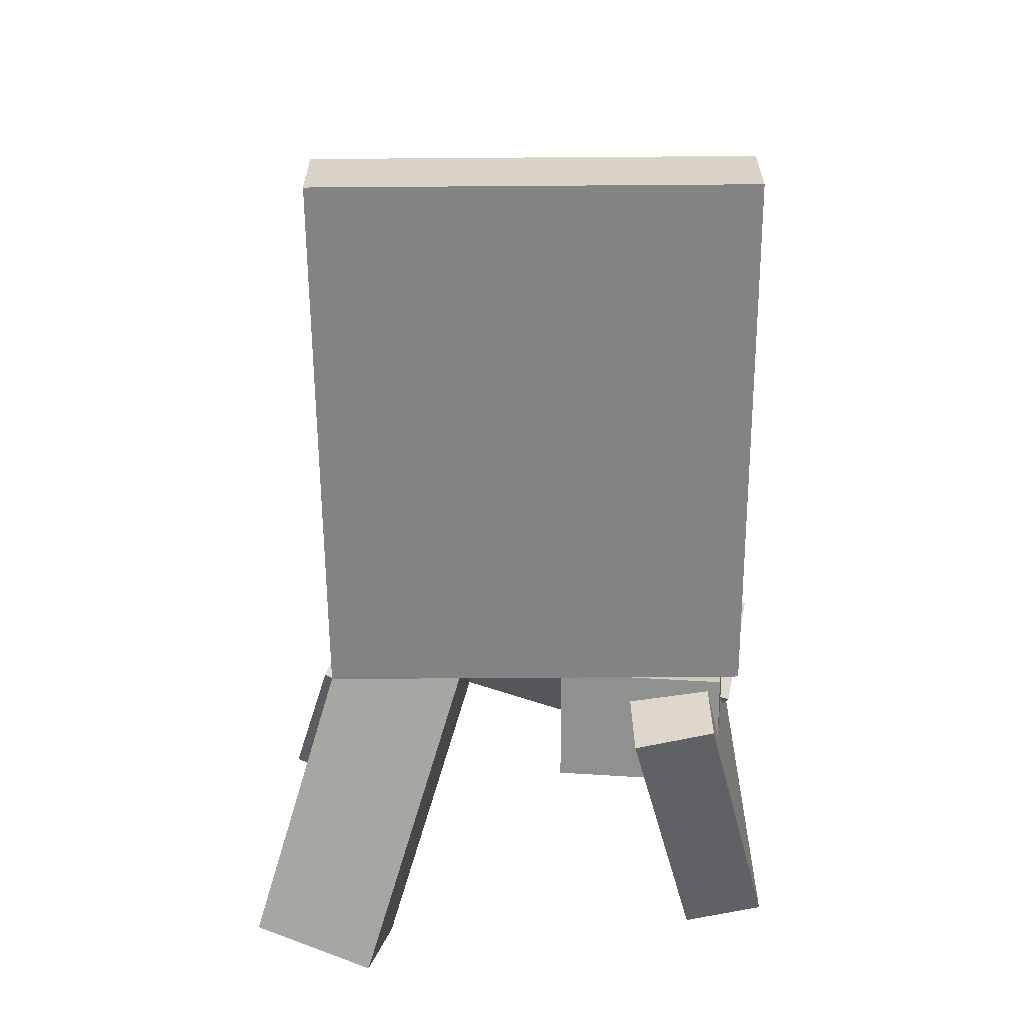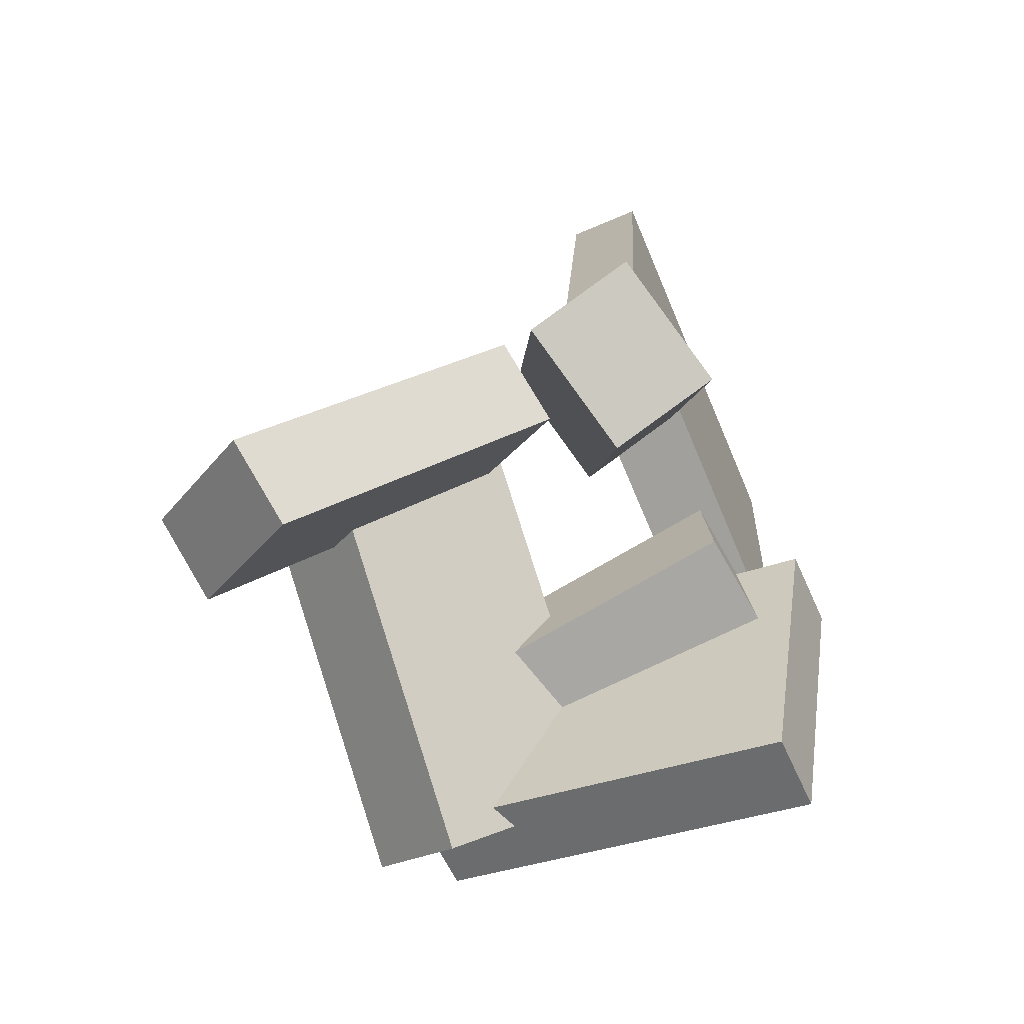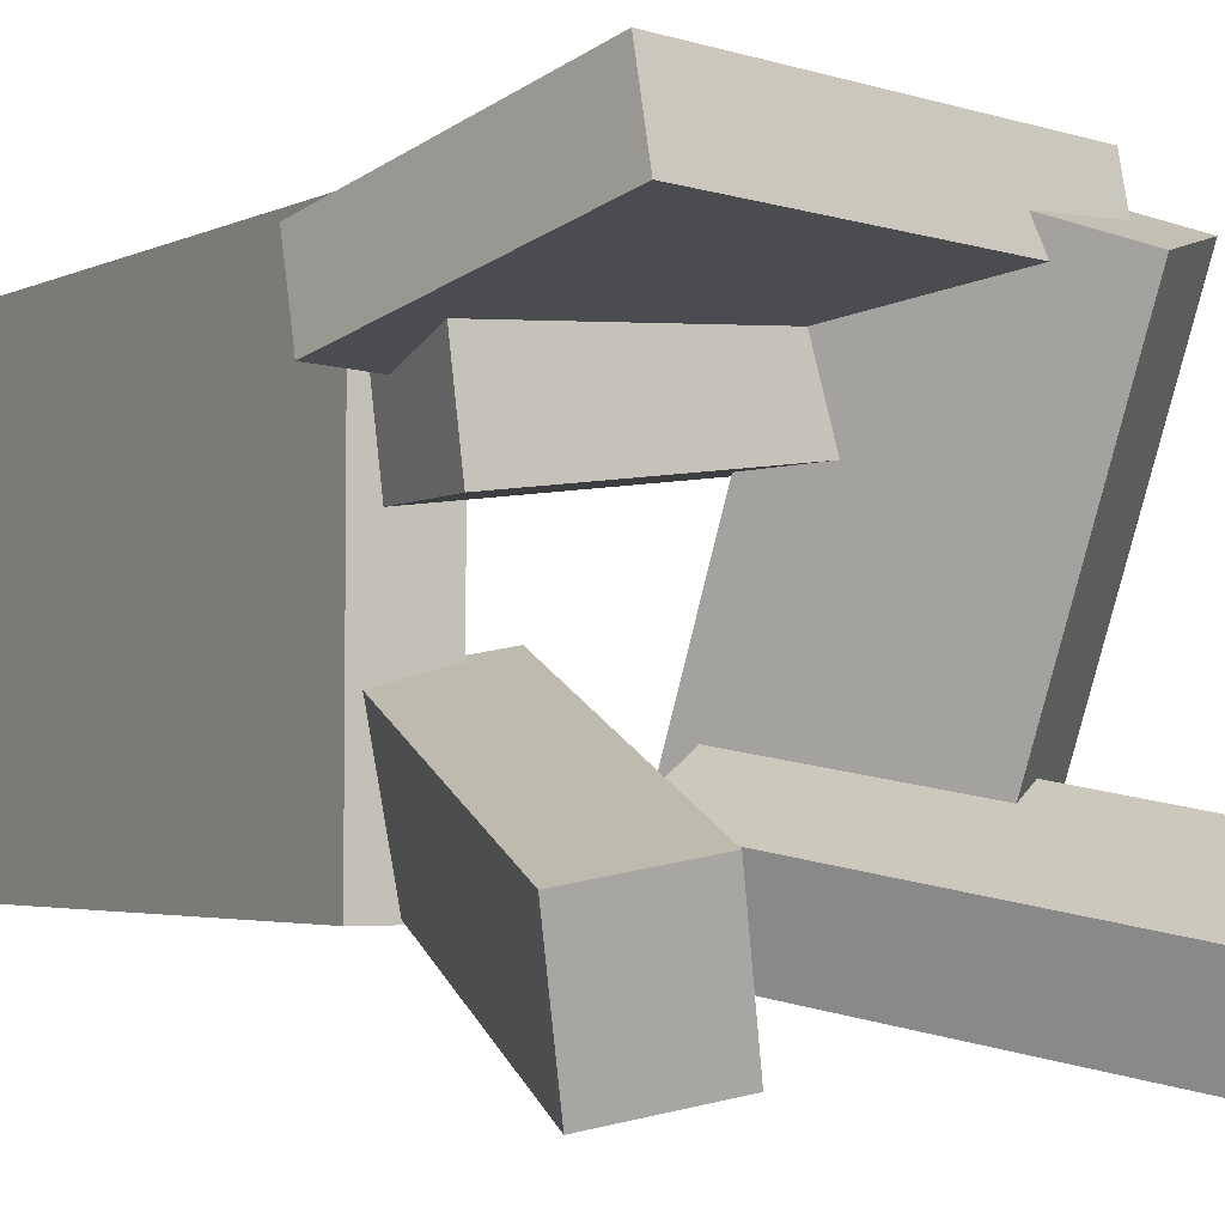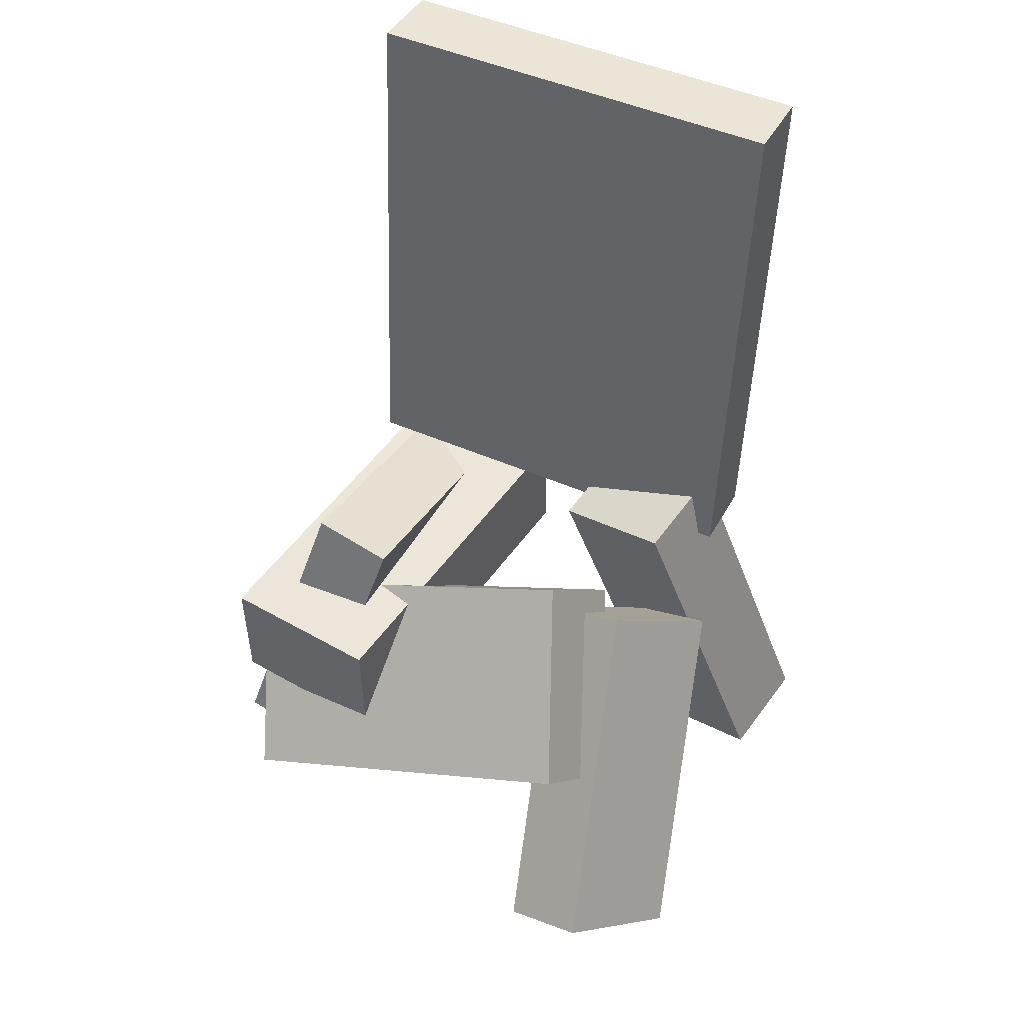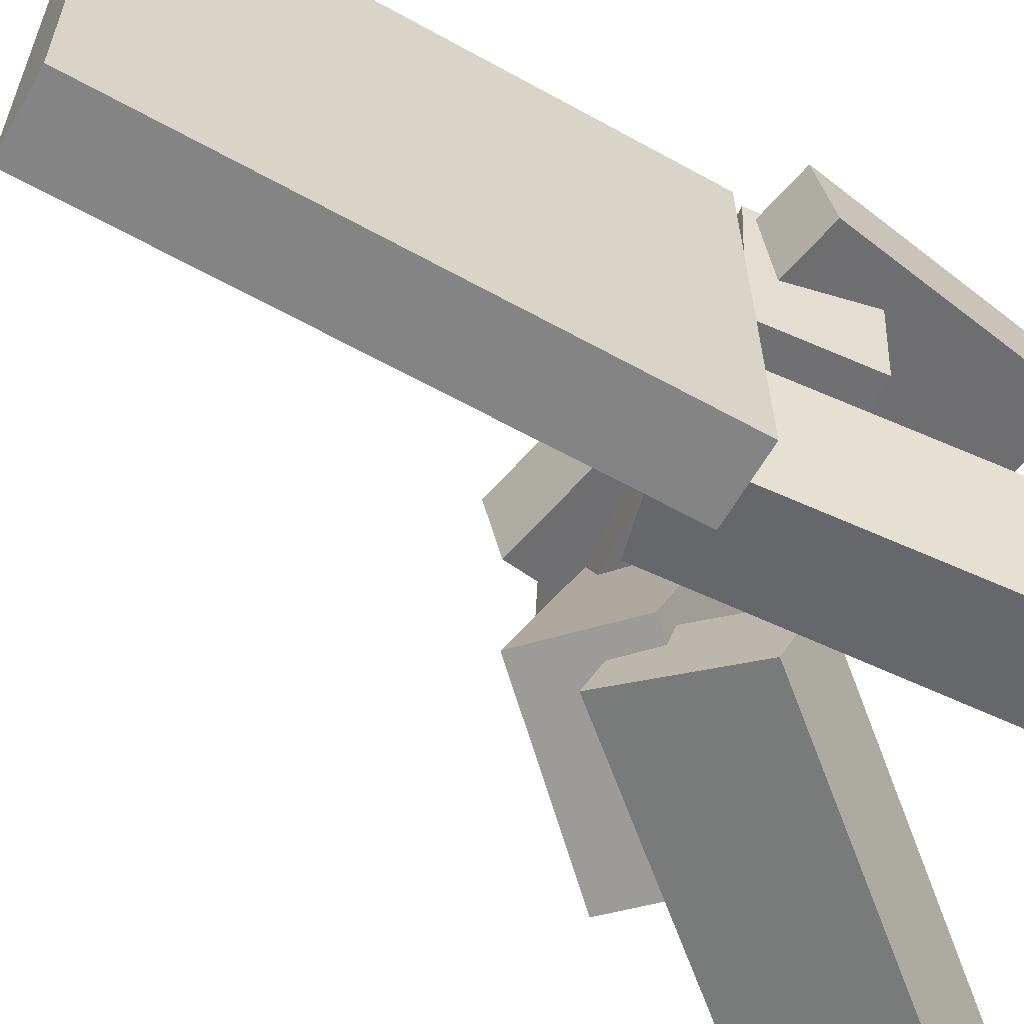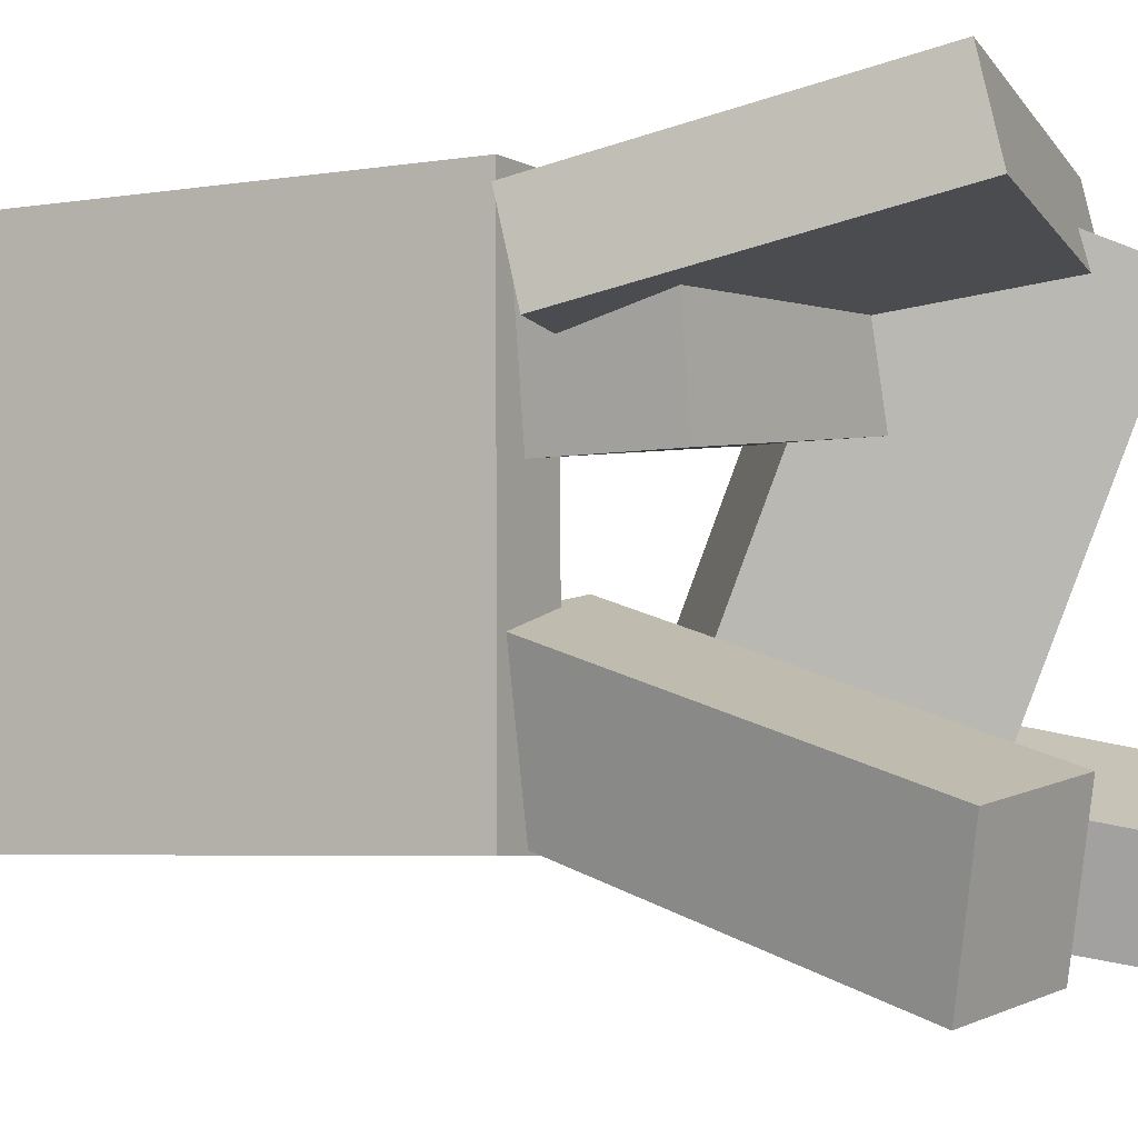
<metadata>
{"format":"obj","ext":"obj","renderer":"f3d","projection":"perspective","resolution":1024,"background":"white","views":[{"elev":25.3,"azim":-89.6,"up":"+Y"},{"elev":-73.9,"azim":-156.5,"up":"+Y"},{"elev":-2.4,"azim":-27.2,"up":"+Z"},{"elev":46.5,"azim":116.8,"up":"+Y"},{"elev":-61.2,"azim":-116.1,"up":"+Z"},{"elev":-3.6,"azim":-57.1,"up":"+Z"}]}
</metadata>
<code>
v -0.1604 -0.06124 -0.1816
v -0.158 -0.05842 0.1895
v -0.1898 0.4102 -0.185
v -0.1874 0.413 0.1861
v -0.09183 -0.05696 -0.1821
v -0.08942 -0.05415 0.189
v -0.1213 0.4145 -0.1855
v -0.1188 0.4173 0.1856
f 1.0 7.0 5.0
f 1.0 3.0 7.0
f 1.0 4.0 3.0
f 1.0 2.0 4.0
f 3.0 8.0 7.0
f 3.0 4.0 8.0
f 5.0 7.0 8.0
f 5.0 8.0 6.0
f 1.0 5.0 6.0
f 1.0 6.0 2.0
f 2.0 6.0 8.0
f 2.0 8.0 4.0
v -0.1449 -0.1708 0.0285
v 0.1924 -0.1828 0.06623
v -0.1611 -0.1699 0.1736
v 0.1762 -0.1818 0.2113
v -0.1411 -0.06585 0.02824
v 0.1961 -0.0778 0.06597
v -0.1573 -0.06491 0.1733
v 0.1799 -0.07686 0.211
f 9.0 15.0 13.0
f 9.0 11.0 15.0
f 9.0 12.0 11.0
f 9.0 10.0 12.0
f 11.0 16.0 15.0
f 11.0 12.0 16.0
f 13.0 15.0 16.0
f 13.0 16.0 14.0
f 9.0 13.0 14.0
f 9.0 14.0 10.0
f 10.0 14.0 16.0
f 10.0 16.0 12.0
v -0.1097 -0.3782 -0.1378
v -0.05736 -0.0537 -0.03945
v -0.1978 -0.3589 -0.1544
v -0.1455 -0.03446 -0.05604
v -0.08337 -0.3499 -0.2448
v -0.03105 -0.02549 -0.1464
v -0.1715 -0.3307 -0.2614
v -0.1192 -0.006254 -0.163
f 17.0 23.0 21.0
f 17.0 19.0 23.0
f 17.0 20.0 19.0
f 17.0 18.0 20.0
f 19.0 24.0 23.0
f 19.0 20.0 24.0
f 21.0 23.0 24.0
f 21.0 24.0 22.0
f 17.0 21.0 22.0
f 17.0 22.0 18.0
f 18.0 22.0 24.0
f 18.0 24.0 20.0
v 0.009105 -0.07204 -0.1124
v 0.03334 -0.1952 0.2036
v 0.08898 -0.002424 -0.0914
v 0.1132 -0.1255 0.2246
v 0.1334 -0.1971 -0.1707
v 0.1577 -0.3203 0.1454
v 0.2133 -0.1275 -0.1497
v 0.2376 -0.2506 0.1664
f 25.0 31.0 29.0
f 25.0 27.0 31.0
f 25.0 28.0 27.0
f 25.0 26.0 28.0
f 27.0 32.0 31.0
f 27.0 28.0 32.0
f 29.0 31.0 32.0
f 29.0 32.0 30.0
f 25.0 29.0 30.0
f 25.0 30.0 26.0
f 26.0 30.0 32.0
f 26.0 32.0 28.0
v 0.1663 -0.3521 -0.2578
v -0.04065 -0.1254 -0.201
v 0.2694 -0.271 -0.2057
v 0.06252 -0.04434 -0.1489
v 0.1534 -0.3818 -0.1861
v -0.05353 -0.1552 -0.1293
v 0.2566 -0.3007 -0.1339
v 0.04964 -0.07408 -0.07713
f 33.0 39.0 37.0
f 33.0 35.0 39.0
f 33.0 36.0 35.0
f 33.0 34.0 36.0
f 35.0 40.0 39.0
f 35.0 36.0 40.0
f 37.0 39.0 40.0
f 37.0 40.0 38.0
f 33.0 37.0 38.0
f 33.0 38.0 34.0
f 34.0 38.0 40.0
f 34.0 40.0 36.0
v -0.2056 -0.1061 0.09475
v -0.1361 -0.3462 0.1545
v -0.2071 -0.08909 0.1648
v -0.1377 -0.3293 0.2245
v 0.1163 -0.01662 0.08019
v 0.1858 -0.2568 0.1399
v 0.1148 0.0003505 0.1502
v 0.1842 -0.2398 0.2099
f 41.0 47.0 45.0
f 41.0 43.0 47.0
f 41.0 44.0 43.0
f 41.0 42.0 44.0
f 43.0 48.0 47.0
f 43.0 44.0 48.0
f 45.0 47.0 48.0
f 45.0 48.0 46.0
f 41.0 45.0 46.0
f 41.0 46.0 42.0
f 42.0 46.0 48.0
f 42.0 48.0 44.0

</code>
